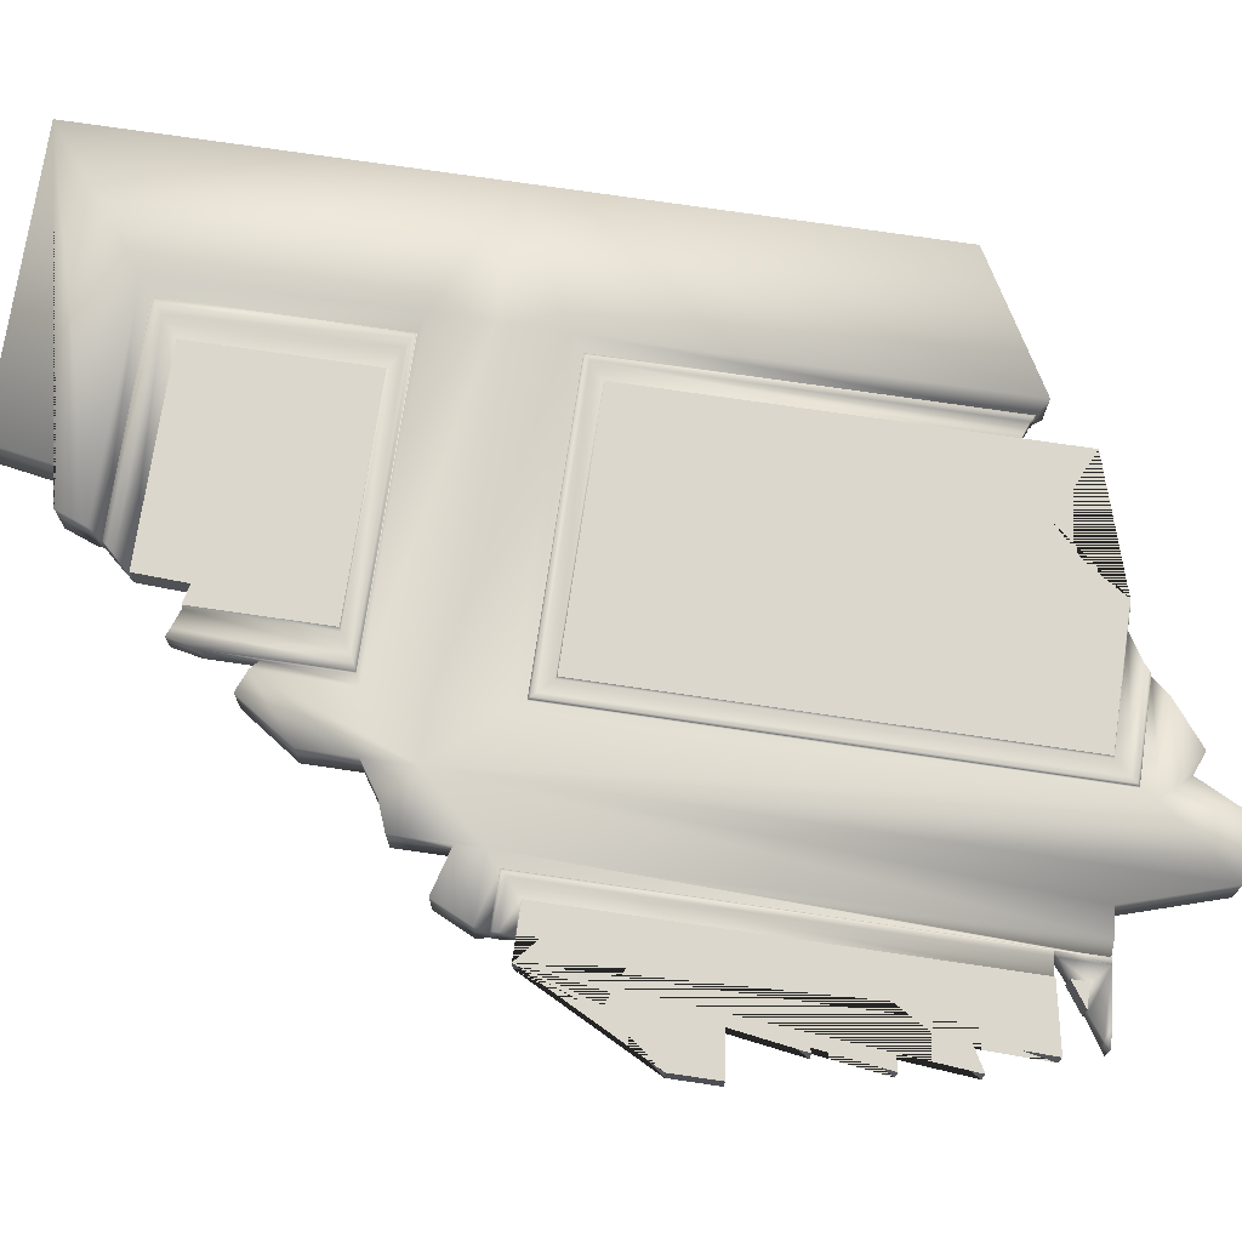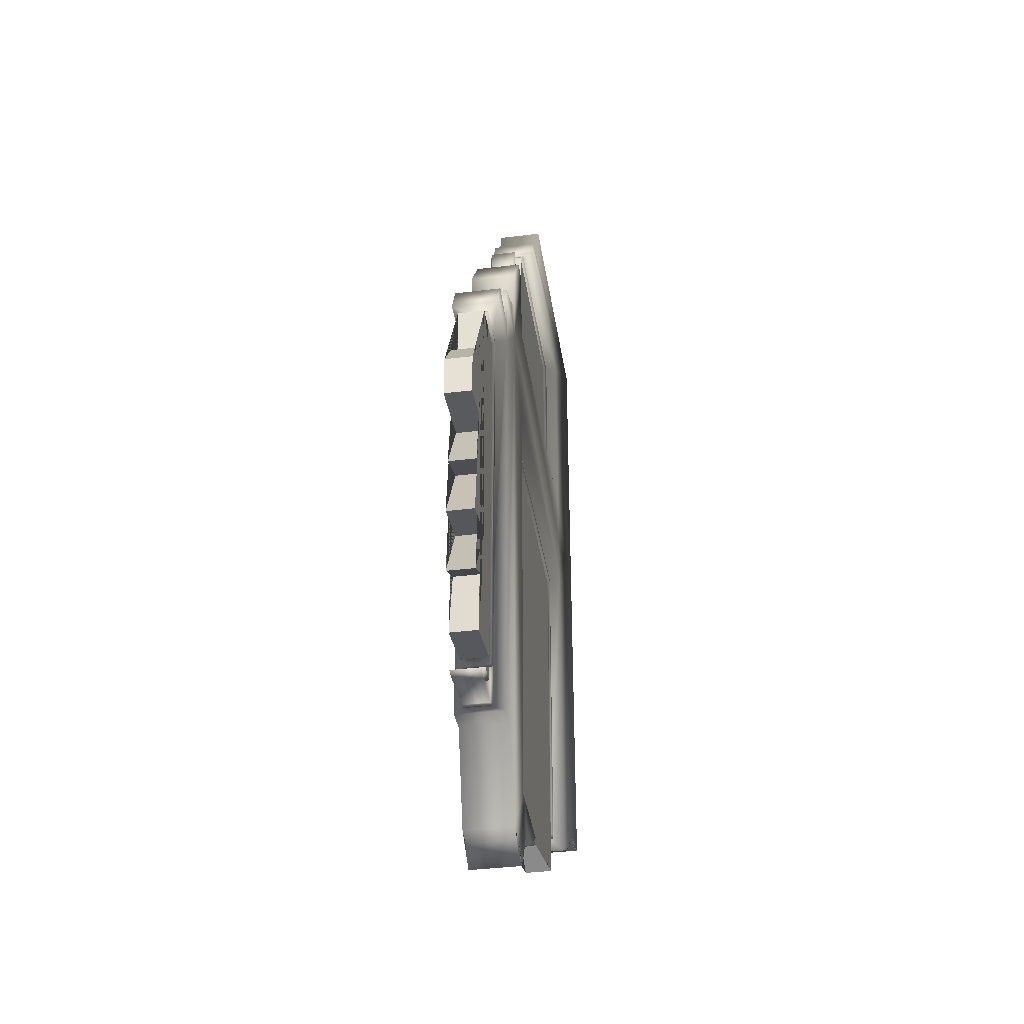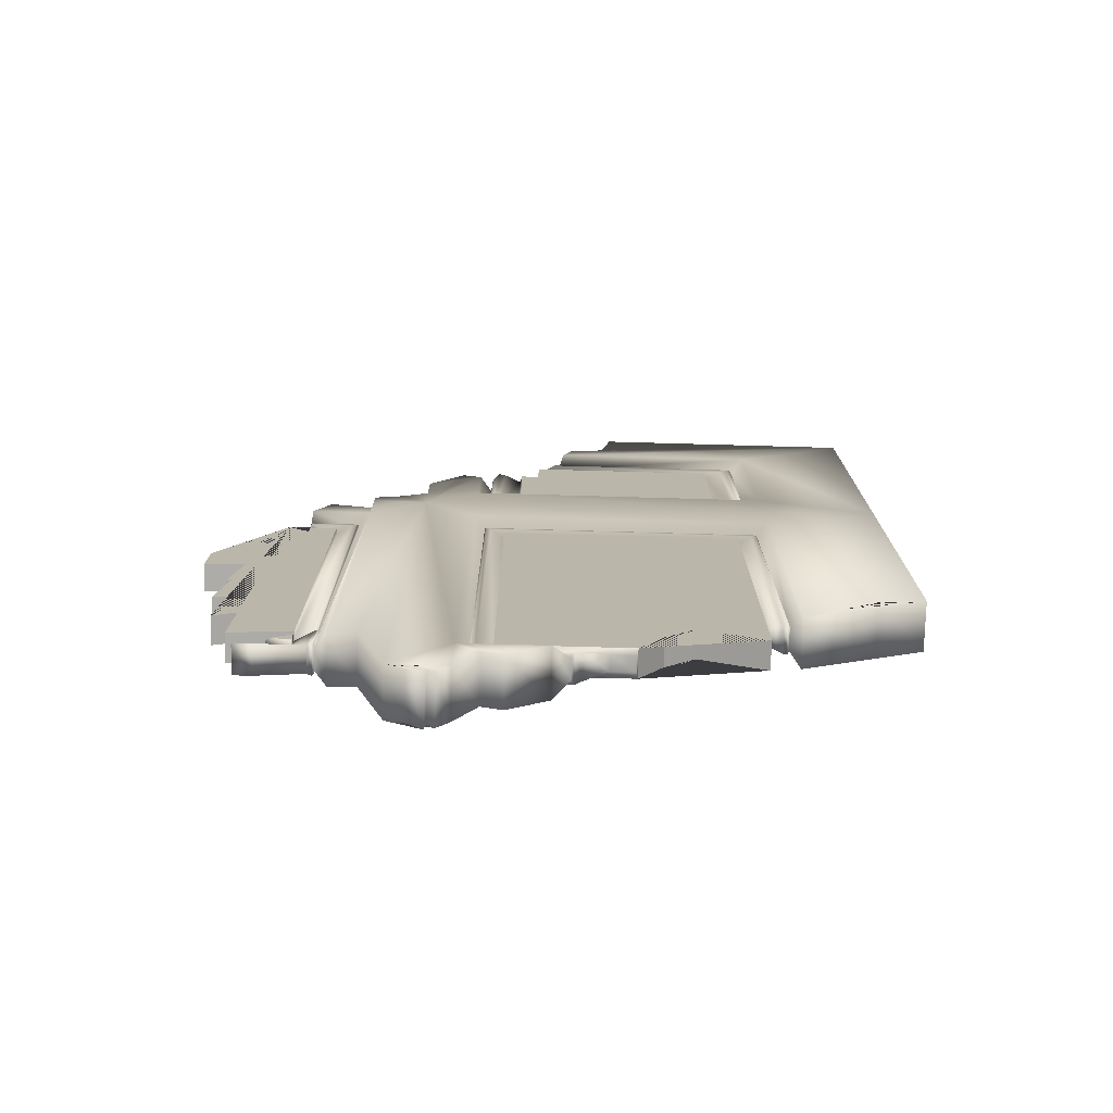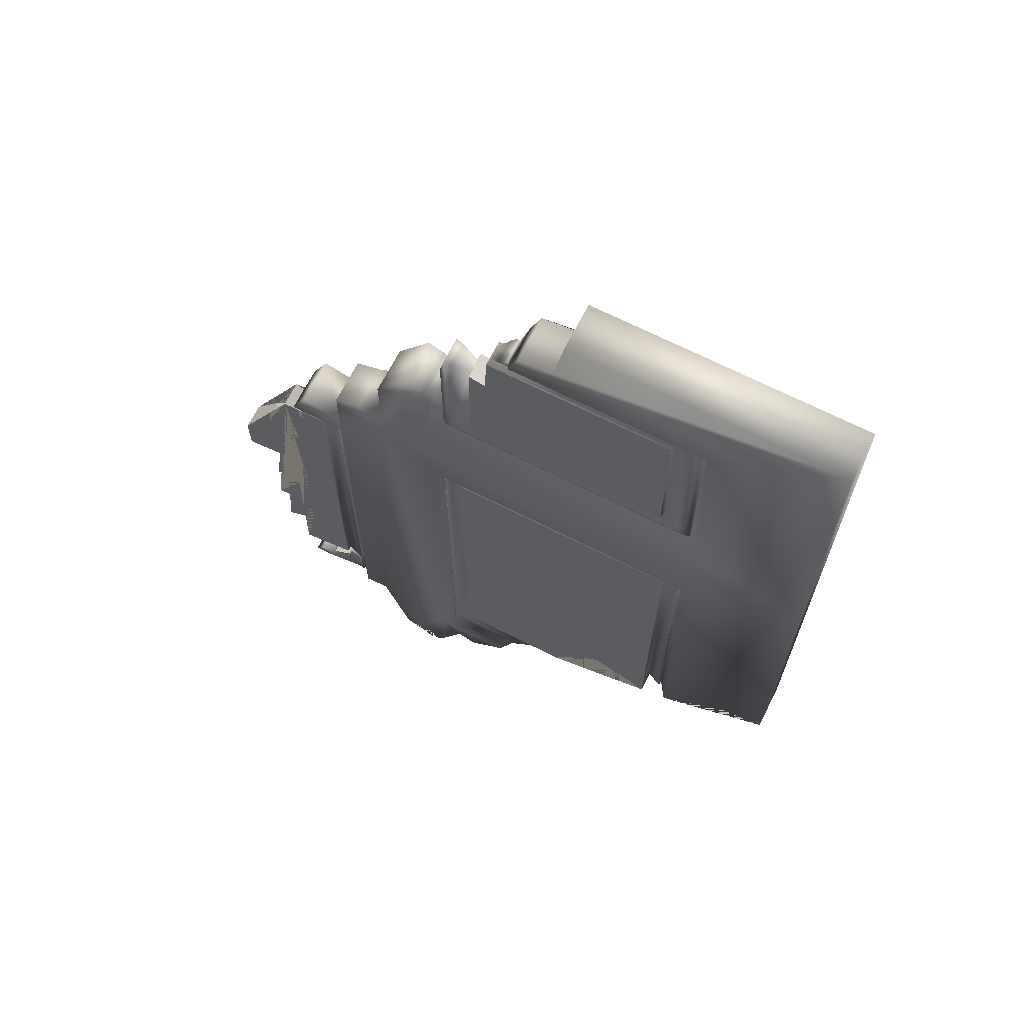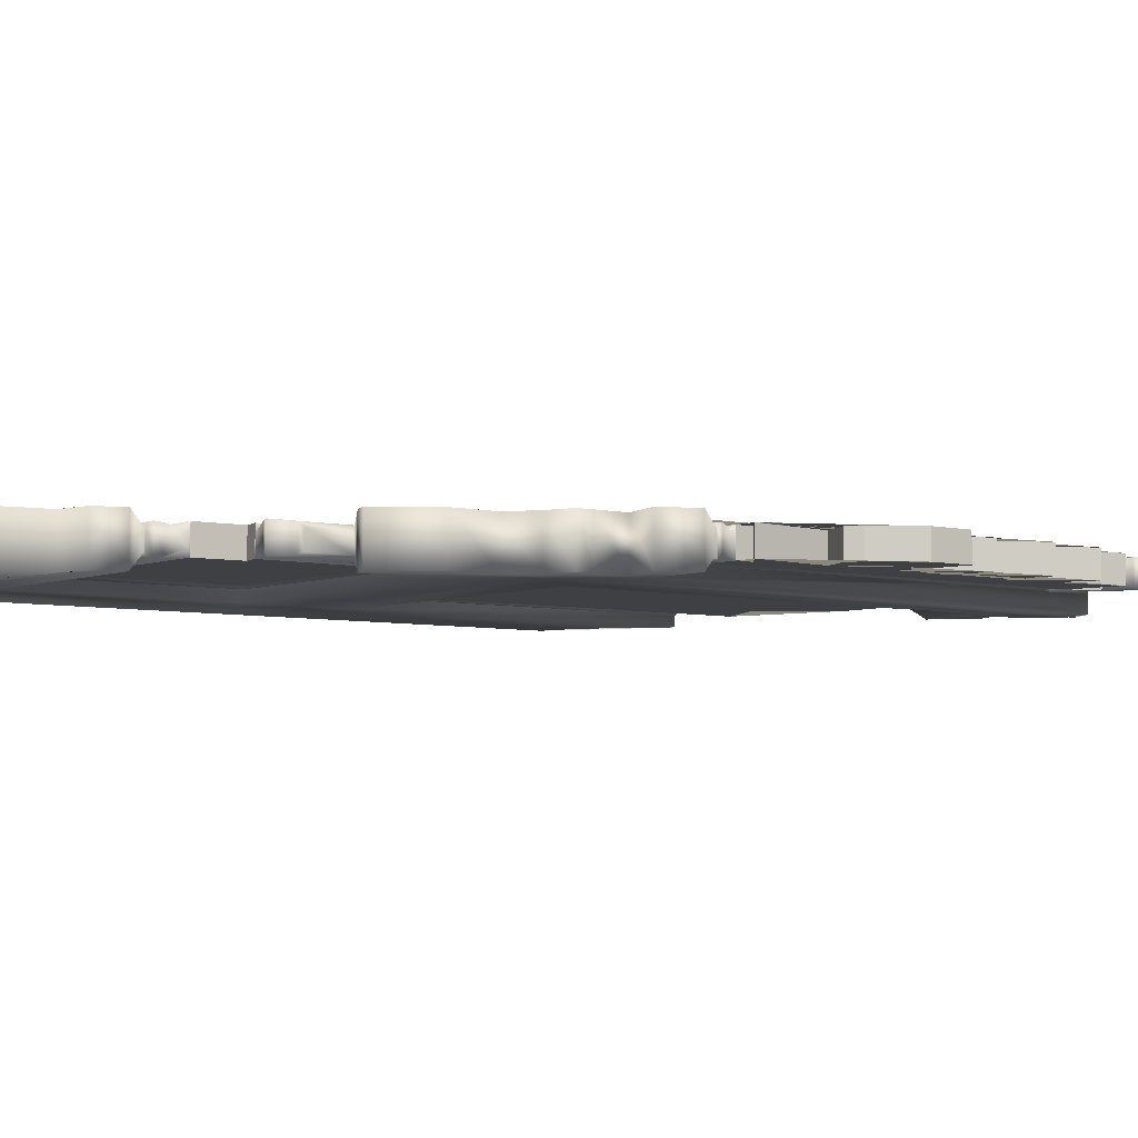
<metadata>
{"format":"obj","ext":"obj","renderer":"f3d","projection":"perspective","resolution":1024,"background":"white","views":[{"elev":73.4,"azim":-81.6,"up":"+Z"},{"elev":-39.2,"azim":-81.3,"up":"+Y"},{"elev":-76.4,"azim":-1.6,"up":"+Y"},{"elev":68.0,"azim":27.0,"up":"+Y"},{"elev":-5.1,"azim":-128.4,"up":"+Z"}]}
</metadata>
<code>
o door_broken01_Cylinder.002
v 0.3882 2.334 0.04634
v 0.4787 2.39 0.0569
v 0.5324 2.39 0.0569
v 0.9093 2.589 0.08324
v 0.3964 2.341 0.05835
v 0.4127 2.353 0.05438
v 0.8819 2.611 0.04634
v 0.829 2.482 0.0569
v 0.881 2.612 0.05547
v 0.3897 2.335 0.05547
v -0.1383 3.688 0.08324
v -0.1709 3.504 0.05835
v -0.1666 3.508 0.05547
v -0.2186 2.39 0.0569
v -0.2186 3.459 0.0569
v -0.2176 2.387 0.04131
v -0.2173 3.463 0.04053
v -0.1813 2.353 0.05438
v -0.1813 3.492 0.05835
v -0.1657 3.509 0.04634
v -0.1383 3.538 0.08324
v 0.9093 3.688 0.08324
v 0.1383 3.688 0.08324
v 0.1383 2.129 0.08324
v 0.8767 3.504 0.05835
v 0.881 3.508 0.05547
v 0.1709 3.504 0.05835
v 0.1666 3.508 0.05547
v 0.1666 2.335 0.05547
v 0.1709 2.341 0.05835
v 0.2186 2.39 0.0569
v 0.2186 3.459 0.0569
v 0.829 3.459 0.0569
v 0.2176 2.387 0.04131
v 0.2173 3.463 0.04053
v 0.8303 3.463 0.04053
v 0.1813 2.353 0.05438
v 0.1813 3.492 0.05835
v 0.8663 3.492 0.05835
v 0.8751 4.373 0.05266
v 0.8609 4.362 0.05835
v 0.1867 3.848 0.05835
v 0.1725 3.842 0.05266
v 0.8751 3.842 0.05266
v 0.8609 3.848 0.05835
v 0.2547 3.888 0.0569
v 0.7929 3.888 0.0569
v 0.7929 4.308 0.0569
v 0.2492 3.886 0.03959
v 0.7984 3.886 0.03959
v 0.7977 4.311 0.03895
v 0.2068 3.858 0.05835
v 0.8408 3.858 0.05835
v 0.8408 4.346 0.05438
v 0.1657 2.334 0.04634
v 0.1657 3.509 0.04634
v 0.8819 3.509 0.04634
v 0.1698 3.841 0.04634
v 0.8778 3.841 0.04634
v 0.8778 4.375 0.04634
v 0.1383 2.3 0.08324
v 0.1383 3.538 0.08324
v 0.9093 3.538 0.08324
v 0.1383 3.826 0.08324
v 0.9093 3.826 0.08324
v 0.9093 4.399 0.08324
v 0 2.129 0.08324
v 0 3.688 0.08324
v 1.212 3.688 0.08324
v 1.212 4.636 0.08324
v 0.8301 2.635 0.04113
v 0.345 2.3 0.08324
v 0.8767 2.617 0.05835
v 0.8663 2.62 0.05531
v 1.212 2.763 0.08324
v 0.5303 2.387 0.04131
v 0.4728 2.387 0.04131
v 0.5933 2.484 0.0569
v 0.6679 2.557 0.0569
v 1.032 2.669 0.08324
v 1.098 2.74 0.08324
v 0.1948 2.242 0.08324
v 0.2465 2.222 0.08324
v 0.1086 2.087 0.08324
v 0.0886 2.12 0.08324
v 0.08693 2.075 0.08324
v 0.04304 2.119 0.08324
v 0.2497 4.198 0.03912
v 0.1725 4.153 0.05266
v -0.2175 2.455 0.04126
v -0.2175 2.428 0.04128
v 0.3502 4.362 0.05835
v -0.1811 2.353 0.05447
v 0.3046 4.308 0.0569
v 0.3621 4.375 0.04634
v -0.3399 3.459 0.0569
v -0.2869 3.459 0.0569
v 0.2068 4.208 0.0555
v -0.2881 3.509 0.04634
v -0.1813 2.462 0.05476
v -0.1813 2.454 0.05473
v -0.2761 2.387 0.04131
v 0.3601 4.373 0.05266
v -0.2879 3.504 0.05835
v -0.2887 3.538 0.08324
v 0.2547 4.196 0.0569
v -0.3232 2.353 0.05438
v -0.288 3.508 0.05547
v 0.375 4.399 0.08324
v -0.3414 2.341 0.05835
v -0.299 2.341 0.05835
v 0 3.928 0.08324
v 0 3.803 0.08324
v 0.1698 4.14 0.04634
v 0.1698 4.029 0.04634
v -0.2186 2.455 0.0569
v -0.2186 2.428 0.0569
v 0.3047 4.311 0.03895
v -0.1657 2.465 0.04634
v -0.1657 2.355 0.04634
v -0.287 3.463 0.04053
v 0.1867 4.216 0.05835
v -0.1709 2.354 0.05835
v -0.1709 2.461 0.05835
v -0.1709 2.464 0.05835
v -0.1383 2.358 0.08324
v -0.1383 3.6 0.08324
v -0.06865 3.757 0.08324
v -0.2715 2.39 0.0569
v 0.3361 4.346 0.05438
v -0.2877 3.492 0.05835
v -0.1666 2.465 0.05547
v -0.1666 2.464 0.05547
v -0.1666 2.355 0.05547
v 0.1383 4.041 0.08324
v -0.1383 3.73 0.08324
v 0.5169 4.636 0.08324
v -0.3661 2.426 0.0569
v -0.3289 2.613 0.0569
v -0.4177 2.563 0.0569
v -0.3088 2.75 0.0569
v -0.4378 2.723 0.0569
v -0.3231 2.926 0.0569
v -0.4263 2.885 0.0569
v -0.3289 3.059 0.0569
v -0.5009 3.036 0.0569
v -0.5009 3.148 0.0569
v -0.4235 3.25 0.0569
v -0.3948 3.278 0.0569
v -0.3174 3.246 0.0569
v -0.2859 3.412 0.0569
v -0.2457 3.629 0.08324
v 0.0897 4.061 0.08324
v 0.4022 4.471 0.08324
v 0.4911 4.485 0.08324
v -0.07371 2.365 0.08324
v 0.299 4.186 0.0569
v 0.3882 2.334 -0.00167
v 0.4787 2.39 -0.01223
v 0.5324 2.39 -0.01223
v 0.9093 2.589 -0.03857
v 0.3964 2.341 -0.01368
v 0.4127 2.353 -0.00971
v 0.8819 2.611 -0.00167
v 0.829 2.482 -0.01223
v 0.881 2.612 -0.0108
v 0.3897 2.335 -0.0108
v -0.1383 3.688 -0.03857
v -0.1709 3.504 -0.01368
v -0.1666 3.508 -0.0108
v -0.2186 2.39 -0.01223
v -0.2186 3.459 -0.01223
v -0.2176 2.387 0.003359
v -0.2173 3.463 0.004142
v -0.1813 2.353 -0.00971
v -0.1813 3.492 -0.01368
v -0.1657 3.509 -0.00167
v -0.1383 3.538 -0.03857
v 0.9093 3.688 -0.03857
v 0.1383 3.688 -0.03857
v 0.1383 2.129 -0.03857
v 0.8767 3.504 -0.01368
v 0.881 3.508 -0.0108
v 0.1709 3.504 -0.01368
v 0.1666 3.508 -0.0108
v 0.1666 2.335 -0.0108
v 0.1709 2.341 -0.01368
v 0.2186 2.39 -0.01223
v 0.2186 3.459 -0.01223
v 0.829 3.459 -0.01223
v 0.2176 2.387 0.003359
v 0.2173 3.463 0.004142
v 0.8303 3.463 0.004142
v 0.1813 2.353 -0.00971
v 0.1813 3.492 -0.01368
v 0.8663 3.492 -0.01368
v 0.8751 4.373 -0.007987
v 0.8609 4.362 -0.01368
v 0.1867 3.848 -0.01368
v 0.1725 3.842 -0.007987
v 0.8751 3.842 -0.007987
v 0.8609 3.848 -0.01368
v 0.2547 3.888 -0.01223
v 0.7929 3.888 -0.01223
v 0.7929 4.308 -0.01223
v 0.2492 3.886 0.005085
v 0.7984 3.886 0.005085
v 0.7977 4.311 0.005719
v 0.2068 3.858 -0.01368
v 0.8408 3.858 -0.01368
v 0.8408 4.346 -0.00971
v 0.1657 2.334 -0.00167
v 0.1657 3.509 -0.00167
v 0.8819 3.509 -0.00167
v 0.1698 3.841 -0.00167
v 0.8778 3.841 -0.00167
v 0.8778 4.375 -0.00167
v 0.1383 2.3 -0.03857
v 0.1383 3.538 -0.03857
v 0.9093 3.538 -0.03857
v 0.1383 3.826 -0.03857
v 0.9093 3.826 -0.03857
v 0.9093 4.399 -0.03857
v 0 2.129 -0.03857
v 0 3.688 -0.03857
v 1.212 3.688 -0.03857
v 1.212 4.636 -0.03857
v 0.8301 2.635 0.003539
v 0.345 2.3 -0.03857
v 0.8767 2.617 -0.01368
v 0.8663 2.62 -0.01064
v 1.212 2.763 -0.03857
v 0.5303 2.387 0.003359
v 0.4728 2.387 0.003359
v 0.5933 2.484 -0.01223
v 0.6679 2.557 -0.01223
v 1.032 2.669 -0.03857
v 1.098 2.74 -0.03857
v 0.1948 2.242 -0.03857
v 0.2465 2.222 -0.03857
v 0.1086 2.087 -0.03857
v 0.0886 2.12 -0.03857
v 0.08693 2.075 -0.03857
v 0.04304 2.119 -0.03857
v 0.2497 4.198 0.00555
v 0.1725 4.153 -0.007987
v -0.2175 2.455 0.003408
v -0.2175 2.428 0.003389
v 0.3502 4.362 -0.01368
v -0.1811 2.353 -0.009797
v 0.3046 4.308 -0.01223
v 0.3621 4.375 -0.00167
v -0.3399 3.459 -0.01223
v -0.2869 3.459 -0.01223
v 0.2068 4.208 -0.01083
v -0.2881 3.509 -0.00167
v -0.1813 2.462 -0.01009
v -0.1813 2.454 -0.01006
v -0.2761 2.387 0.003359
v 0.3601 4.373 -0.007987
v -0.2879 3.504 -0.01368
v -0.2887 3.538 -0.03857
v 0.2547 4.196 -0.01223
v -0.3232 2.353 -0.00971
v -0.288 3.508 -0.0108
v 0.375 4.399 -0.03857
v -0.3414 2.341 -0.01368
v -0.299 2.341 -0.01368
v 0 3.928 -0.03857
v 0 3.803 -0.03857
v 0.1698 4.14 -0.00167
v 0.1698 4.029 -0.00167
v -0.2186 2.455 -0.01223
v -0.2186 2.428 -0.01223
v 0.3047 4.311 0.005719
v -0.1657 2.465 -0.00167
v -0.1657 2.355 -0.00167
v -0.287 3.463 0.004142
v 0.1867 4.216 -0.01368
v -0.1709 2.354 -0.01368
v -0.1709 2.461 -0.01368
v -0.1709 2.464 -0.01368
v -0.1383 2.358 -0.03857
v -0.1383 3.6 -0.03857
v -0.06865 3.757 -0.03857
v -0.2715 2.39 -0.01223
v 0.3361 4.346 -0.00971
v -0.2877 3.492 -0.01368
v -0.1666 2.465 -0.0108
v -0.1666 2.464 -0.0108
v -0.1666 2.355 -0.0108
v 0.1383 4.041 -0.03857
v -0.1383 3.73 -0.03857
v 0.5169 4.636 -0.03857
v -0.3661 2.426 -0.01223
v -0.3289 2.613 -0.01223
v -0.4177 2.563 -0.01223
v -0.3088 2.75 -0.01223
v -0.4378 2.723 -0.01223
v -0.3231 2.926 -0.01223
v -0.4263 2.885 -0.01223
v -0.3289 3.059 -0.01223
v -0.5009 3.036 -0.01223
v -0.5009 3.148 -0.01223
v -0.4235 3.25 -0.01223
v -0.3948 3.278 -0.01223
v -0.3174 3.246 -0.01223
v -0.2859 3.412 -0.01223
v -0.2457 3.629 -0.03857
v 0.0897 4.061 -0.03857
v 0.4022 4.471 -0.03857
v 0.4911 4.485 -0.03857
v -0.07371 2.365 -0.03857
v 0.299 4.186 -0.01223
f 117 129 14
f 96 150 149 148 147 146 145 144 143 142 141 140 139 138 116 15 97 151
f 3 78 79 8 33 32 31 2
f 47 48 94 157 106 46
f 274 171 286
f 253 308 254 172 273 295 296 297 298 299 300 301 302 303 304 305 306 307
f 160 159 188 189 190 165 236 235
f 204 203 263 314 251 205
f 79 236 165 8
f 78 235 236 79
f 3 160 235 78
f 117 274 286 129
f 138 295 273 116
f 139 296 295 138
f 140 297 296 139
f 141 298 297 140
f 142 299 298 141
f 143 300 299 142
f 144 301 300 143
f 145 302 301 144
f 146 303 302 145
f 147 304 303 146
f 148 305 304 147
f 149 306 305 148
f 150 307 306 149
f 96 253 307 150
f 151 308 253 96
f 97 254 308 151
f 157 314 263 106
f 94 251 314 157
f 113 128 68
f 124 101 18 93 123
f 119 133 134 120
f 121 97 15 17
f 103 92 41 40
f 91 117 14 16
f 131 121 17 19
f 135 153 112 113 68 64
f 127 152 105 21
f 106 88 49 46
f 115 135 64 58
f 125 133 132 13 12
f 123 134 133 124
f 99 108 13 20
f 101 91 16 18
f 98 122 42 52
f 88 98 52 49
f 111 18 107 110
f 104 131 19 12
f 105 99 20 21
f 89 114 115 58 43
f 67 87 86 85 84 24
f 4 80 81 75 69 63
f 71 74 39 36
f 9 7 57 26
f 2 77 76 3
f 8 71 36 33
f 10 5 30 29
f 7 4 63 57
f 74 73 25 39
f 21 68 11 127
f 12 13 108 104
f 12 19 100 125
f 17 15 116 90
f 16 14 129 102
f 18 16 102 107
f 20 13 132 119
f 19 17 90 100
f 21 20 119 120 126
f 68 21 126 156 67
f 68 128 136 11
f 63 22 23 62
f 65 22 69
f 64 23 22 65
f 62 23 68
f 61 24 82 83 72
f 30 5 6 37
f 30 27 28 29
f 27 25 26 28
f 25 73 9 26
f 27 30 37 38
f 25 27 38 39
f 57 56 28 26
f 35 34 31 32
f 34 77 2 31
f 37 6 77 34
f 39 38 35 36
f 36 35 32 33
f 56 55 29 28
f 38 37 34 35
f 45 41 54 53
f 45 42 43 44
f 41 45 44 40
f 42 122 89 43
f 42 45 53 52
f 50 51 48 47
f 49 50 47 46
f 51 118 94 48
f 54 130 118 51
f 53 54 51 50
f 60 95 103 40
f 41 92 130 54
f 58 59 44 43
f 52 53 50 49
f 66 109 95 60
f 62 61 55 56
f 64 65 59 58
f 63 62 56 57
f 55 1 10 29
f 59 60 40 44
f 61 72 1 55
f 67 24 61
f 69 22 63
f 70 137 155 154 109 66
f 69 70 66 65
f 65 66 60 59
f 68 67 61 62
f 68 23 64
f 270 225 285
f 281 280 250 175 258
f 276 277 291 290
f 278 174 172 254
f 260 197 198 249
f 248 173 171 274
f 288 176 174 278
f 292 221 225 270 269 310
f 284 178 262 309
f 263 203 206 245
f 272 215 221 292
f 282 169 170 289 290
f 280 281 290 291
f 256 177 170 265
f 258 175 173 248
f 255 209 199 279
f 245 206 209 255
f 268 267 264 175
f 261 169 176 288
f 262 178 177 256
f 246 200 215 272 271
f 224 181 241 242 243 244
f 161 220 226 232 238 237
f 228 193 196 231
f 166 183 214 164
f 159 160 233 234
f 165 190 193 228
f 167 186 187 162
f 164 214 220 161
f 231 196 182 230
f 178 284 168 225
f 169 261 265 170
f 169 282 257 176
f 174 247 273 172
f 173 259 286 171
f 175 264 259 173
f 177 276 289 170
f 176 257 247 174
f 178 283 277 276 177
f 225 224 313 283 178
f 225 168 293 285
f 220 219 180 179
f 222 226 179
f 221 222 179 180
f 219 225 180
f 218 229 240 239 181
f 187 194 163 162
f 187 186 185 184
f 184 185 183 182
f 182 183 166 230
f 184 195 194 187
f 182 196 195 184
f 214 183 185 213
f 192 189 188 191
f 191 188 159 234
f 194 191 234 163
f 196 193 192 195
f 193 190 189 192
f 213 185 186 212
f 195 192 191 194
f 202 210 211 198
f 202 201 200 199
f 198 197 201 202
f 199 200 246 279
f 199 209 210 202
f 207 204 205 208
f 206 203 204 207
f 208 205 251 275
f 211 208 275 287
f 210 207 208 211
f 217 197 260 252
f 198 211 287 249
f 215 200 201 216
f 209 206 207 210
f 223 217 252 266
f 219 213 212 218
f 221 215 216 222
f 220 214 213 219
f 212 186 167 158
f 216 201 197 217
f 218 212 158 229
f 224 218 181
f 226 220 179
f 227 223 266 311 312 294
f 226 222 223 227
f 222 216 217 223
f 225 219 218 224
f 225 221 180
f 70 227 294 137
f 69 226 227 70
f 75 232 226 69
f 81 238 232 75
f 80 237 238 81
f 4 161 237 80
f 7 164 161 4
f 9 166 164 7
f 73 230 166 9
f 74 231 230 73
f 71 228 231 74
f 8 165 228 71
f 76 233 160 3
f 77 234 233 76
f 6 163 234 77
f 5 162 163 6
f 10 167 162 5
f 1 158 167 10
f 72 229 158 1
f 83 240 229 72
f 82 239 240 83
f 24 181 239 82
f 84 241 181 24
f 85 242 241 84
f 86 243 242 85
f 87 244 243 86
f 67 224 244 87
f 156 313 224 67
f 126 283 313 156
f 120 277 283 126
f 134 291 277 120
f 123 280 291 134
f 93 250 280 123
f 18 175 250 93
f 111 268 175 18
f 110 267 268 111
f 107 264 267 110
f 102 259 264 107
f 129 286 259 102
f 91 248 274 117
f 101 258 248 91
f 124 281 258 101
f 133 290 281 124
f 125 282 290 133
f 100 257 282 125
f 90 247 257 100
f 116 273 247 90
f 121 278 254 97
f 131 288 278 121
f 104 261 288 131
f 108 265 261 104
f 99 256 265 108
f 105 262 256 99
f 152 309 262 105
f 127 284 309 152
f 11 168 284 127
f 136 293 168 11
f 128 285 293 136
f 113 270 285 128
f 112 269 270 113
f 153 310 269 112
f 135 292 310 153
f 115 272 292 135
f 114 271 272 115
f 89 246 271 114
f 122 279 246 89
f 98 255 279 122
f 88 245 255 98
f 106 263 245 88
f 118 275 251 94
f 130 287 275 118
f 92 249 287 130
f 103 260 249 92
f 95 252 260 103
f 109 266 252 95
f 154 311 266 109
f 155 312 311 154
f 137 294 312 155

</code>
